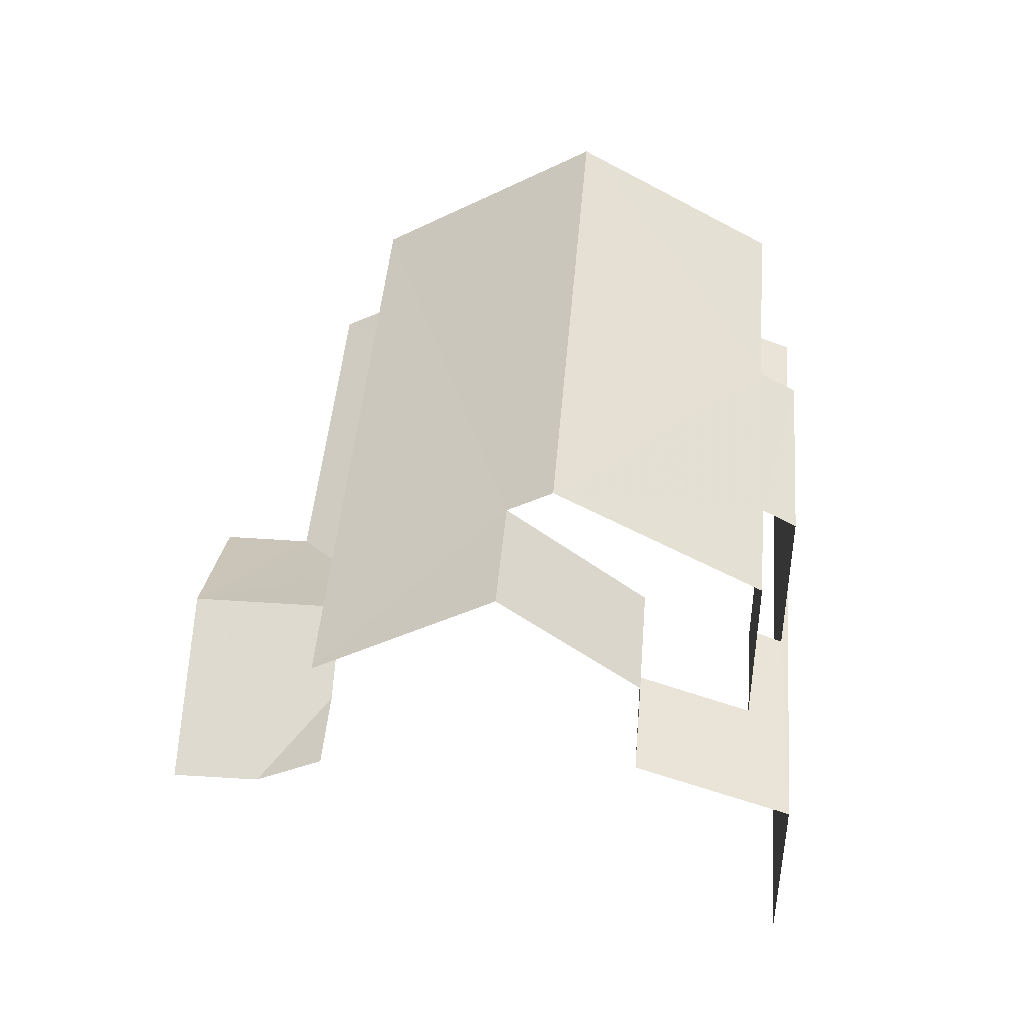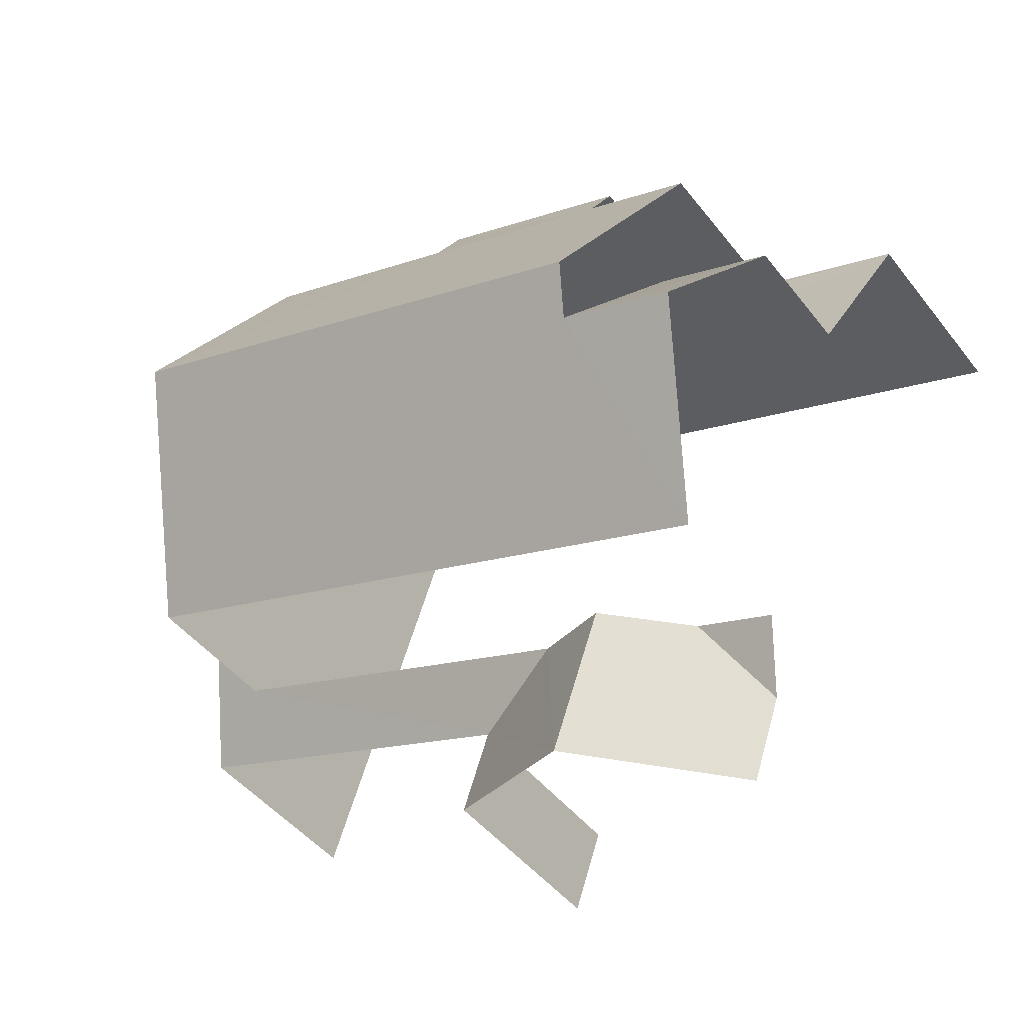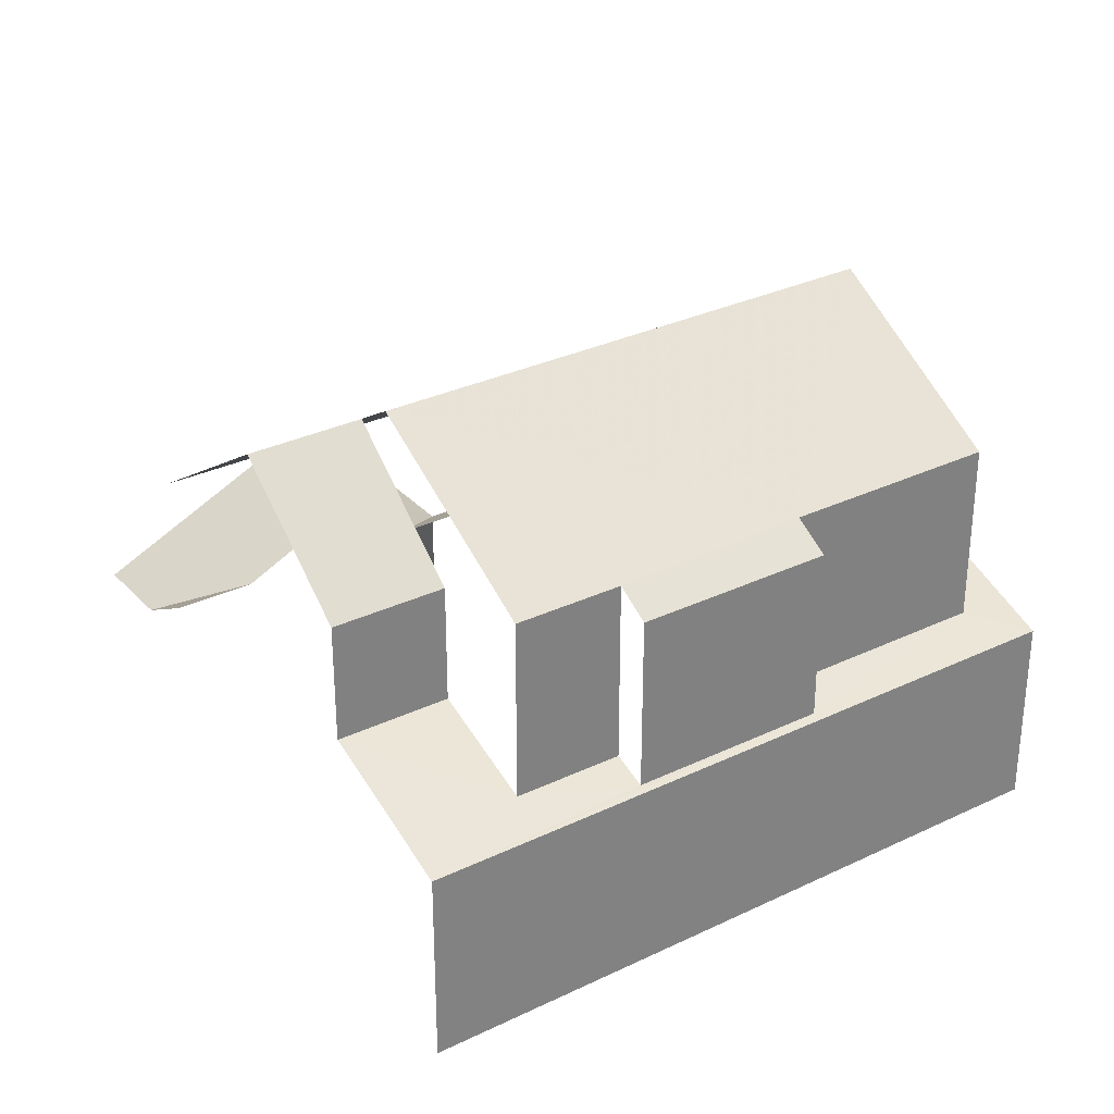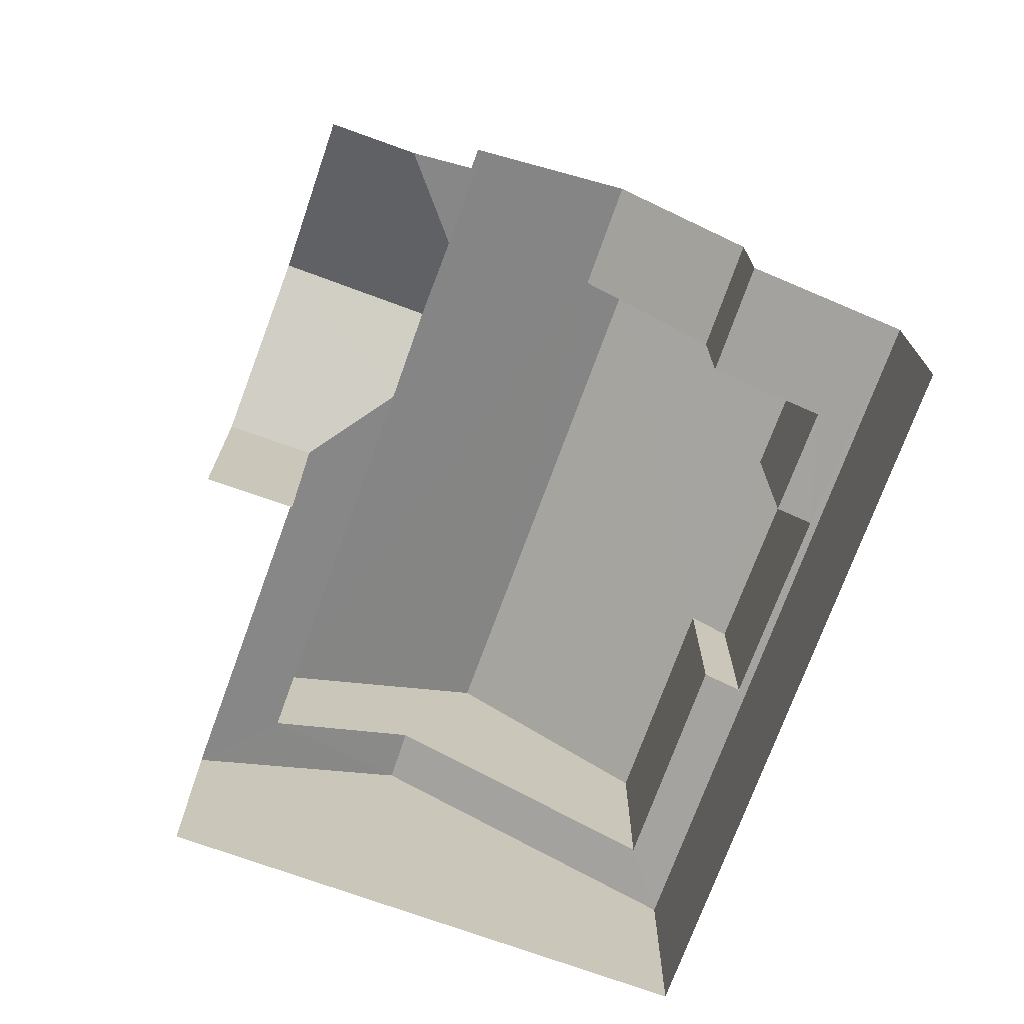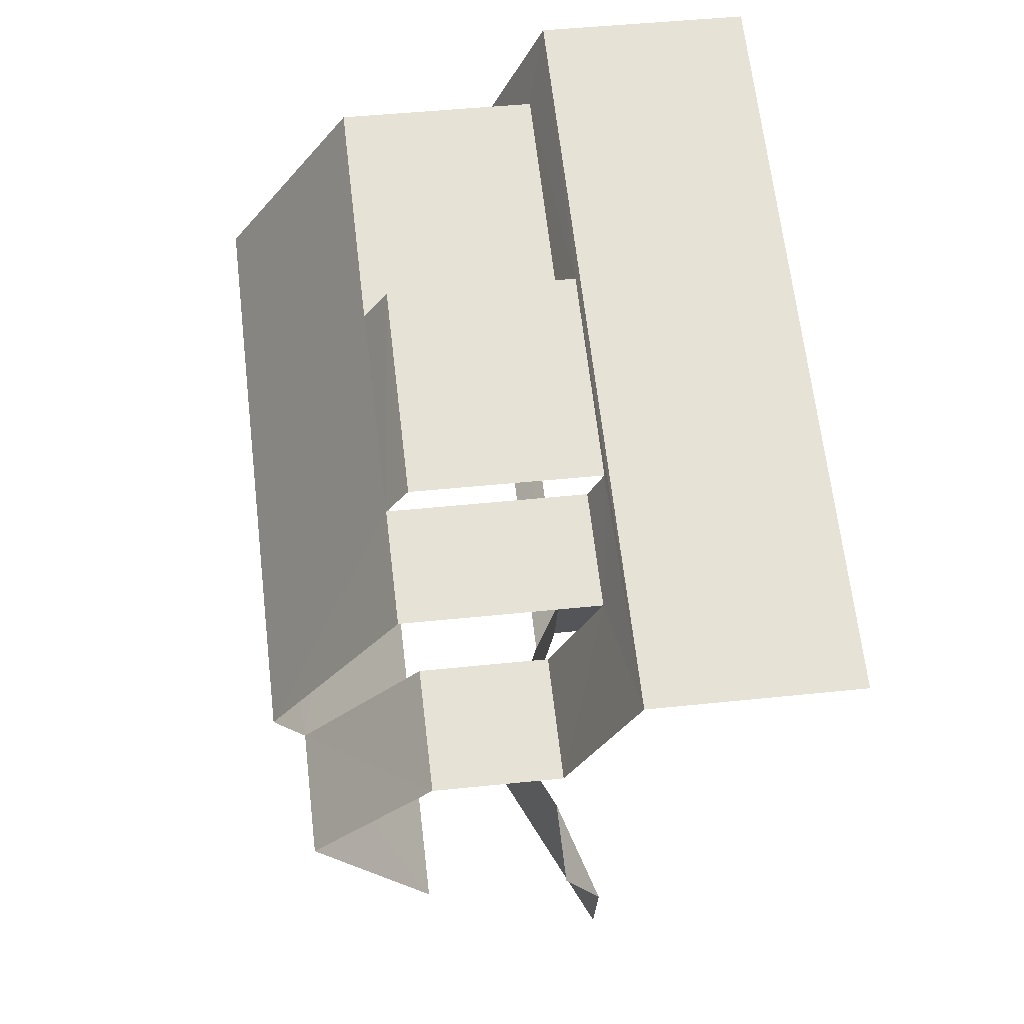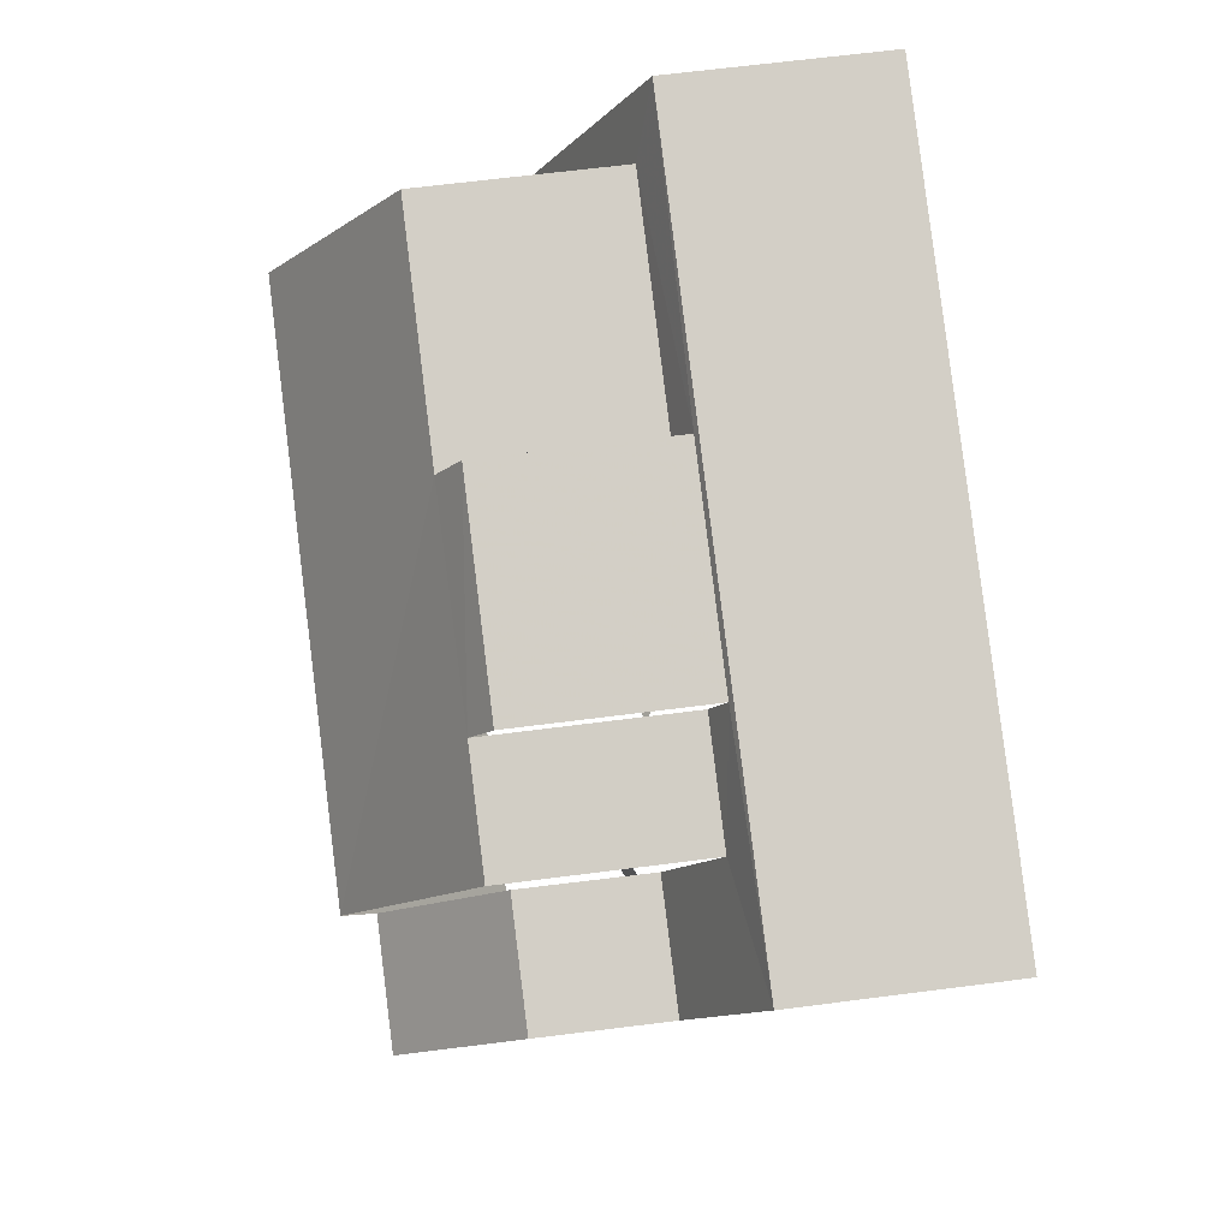
<metadata>
{"format":"obj","ext":"obj","renderer":"f3d","projection":"perspective","resolution":1024,"background":"white","views":[{"elev":45.2,"azim":75.4,"up":"+Z"},{"elev":-45.1,"azim":35.0,"up":"+Y"},{"elev":30.8,"azim":126.2,"up":"+Z"},{"elev":-72.7,"azim":50.8,"up":"+Z"},{"elev":45.0,"azim":83.0,"up":"+Y"},{"elev":63.1,"azim":82.5,"up":"+Y"}]}
</metadata>
<code>
v -2.23e+05 -1.27e+05 18.81
v -2.23e+05 -1.27e+05 18.81
v -2.23e+05 -1.27e+05 18.81
v -2.23e+05 -1.27e+05 18.81
v -2.23e+05 -1.27e+05 18.81
v -2.23e+05 -1.27e+05 18.81
v -2.23e+05 -1.27e+05 23.4
v -2.23e+05 -1.27e+05 22.71
v -2.23e+05 -1.27e+05 23.4
v -2.23e+05 -1.27e+05 22.07
v -2.23e+05 -1.27e+05 22.07
v -2.23e+05 -1.27e+05 27.36
v -2.23e+05 -1.27e+05 27.36
v -2.23e+05 -1.27e+05 26.89
v -2.23e+05 -1.27e+05 25.05
v -2.23e+05 -1.27e+05 25.05
v -2.23e+05 -1.27e+05 26.89
v -2.23e+05 -1.27e+05 25.41
v -2.23e+05 -1.27e+05 25.41
v -2.23e+05 -1.27e+05 25.38
v -2.23e+05 -1.27e+05 25.05
v -2.23e+05 -1.27e+05 25.05
v -2.23e+05 -1.27e+05 25.38
v -2.23e+05 -1.27e+05 22.07
v -2.23e+05 -1.27e+05 22.71
v -2.23e+05 -1.27e+05 22.07
v -2.23e+05 -1.27e+05 25.05
v -2.23e+05 -1.27e+05 25.05
v -2.23e+05 -1.27e+05 23.07
v -2.23e+05 -1.27e+05 23.07
v -2.23e+05 -1.27e+05 22.34
v -2.23e+05 -1.27e+05 24.12
v -2.23e+05 -1.27e+05 22.36
v -2.23e+05 -1.27e+05 24.12
v -2.23e+05 -1.27e+05 22.07
v -2.23e+05 -1.27e+05 22.07
v -2.23e+05 -1.27e+05 22.13
v -2.23e+05 -1.27e+05 22.36
v -2.23e+05 -1.27e+05 22.34
v -2.23e+05 -1.27e+05 22.13
v -2.23e+05 -1.27e+05 22.71
v -2.23e+05 -1.27e+05 22.07
v -2.23e+05 -1.27e+05 22.71
f 1 2 3
f 2 4 3
f 3 5 6
f 3 4 5
f 39 22 20
f 39 40 22
f 43 8 15
f 15 7 16
f 41 16 25
f 16 7 25
f 15 8 7
f 27 17 16
f 24 26 5
f 35 30 4
f 27 16 30
f 41 24 5
f 16 41 30
f 4 41 5
f 30 41 4
f 11 6 9
f 6 5 9
f 5 26 9
f 28 29 23
f 14 28 12
f 29 31 23
f 12 28 23
f 1 10 42
f 1 3 10
f 7 8 9
f 9 10 11
f 9 8 10
f 12 13 14
f 13 15 14
f 14 16 17
f 14 15 16
f 18 13 19
f 20 21 19
f 22 21 20
f 19 13 12
f 20 12 23
f 20 19 12
f 24 25 9
f 24 9 26
f 25 7 9
f 14 17 27
f 28 14 27
f 29 30 31
f 32 33 34
f 30 35 31
f 34 33 36
f 37 35 36
f 33 38 37
f 39 31 40
f 40 35 37
f 31 35 40
f 33 37 36
f 25 24 41
f 42 10 43
f 10 8 43
f 34 42 43
f 32 34 43
f 11 3 6
f 11 10 3
f 28 27 30
f 29 28 30
f 33 18 19
f 38 33 19
f 38 19 21
f 37 38 21
f 39 20 23
f 31 39 23
f 35 4 2
f 36 35 2
f 36 2 34
f 2 1 34
f 1 42 34
f 40 21 22
f 40 37 21
f 18 33 32
f 18 32 13
f 32 15 13
f 32 43 15

</code>
